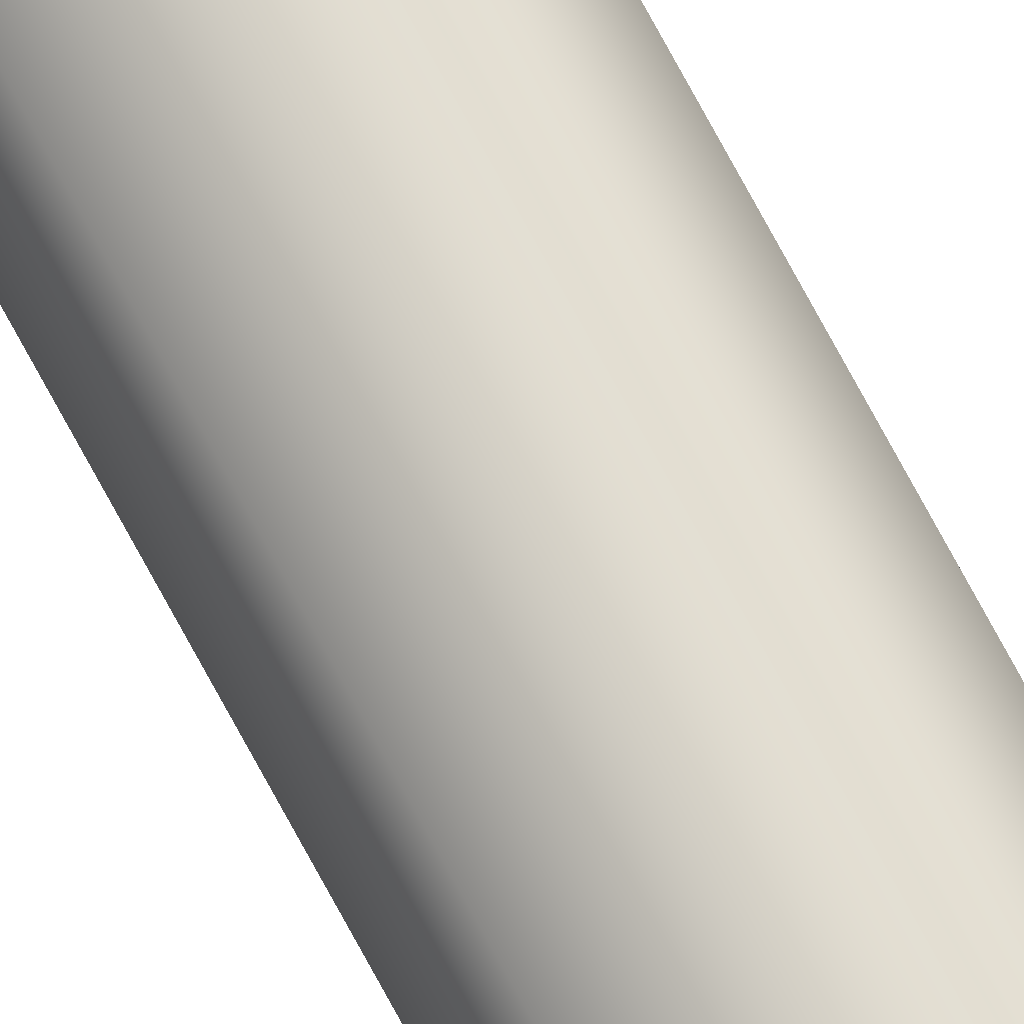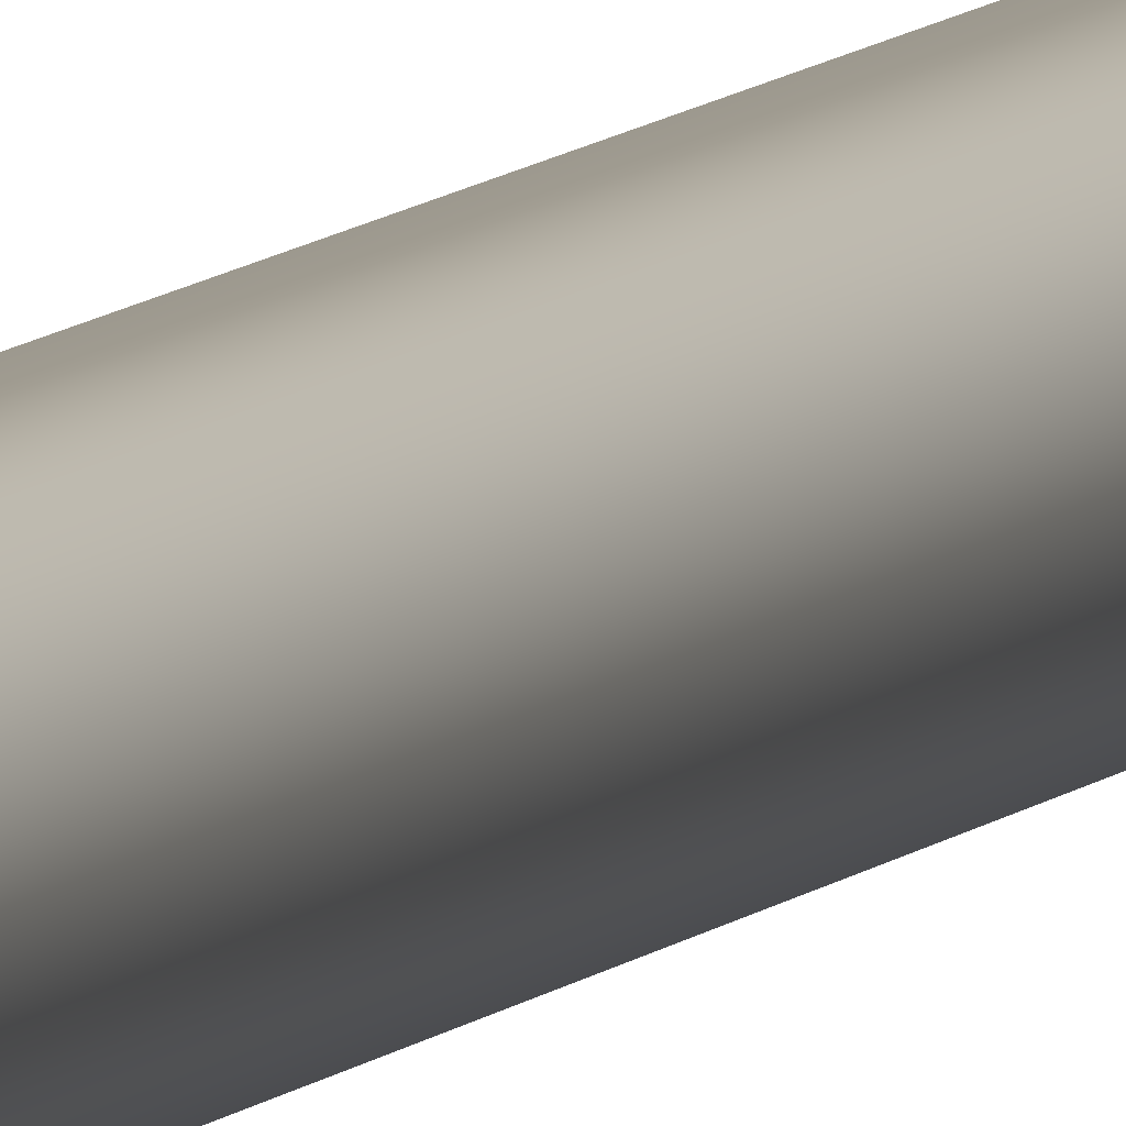
<metadata>
{"format":"obj","ext":"obj","renderer":"f3d","projection":"perspective","resolution":1024,"background":"white","views":[{"elev":73.2,"azim":-28.2,"up":"+Z"},{"elev":4.6,"azim":12.3,"up":"+Z"}]}
</metadata>
<code>
o 305rod.001
v -0.001532 -0.1525 -0.001286
v 0.001879 -0.1525 -0.000684
v -0.002 -0.1525 -0
v 0.001879 -0.1525 0.000684
v -0.001532 -0.1525 0.001286
v 0.001 -0.1525 0.001732
v -0.000347 -0.1525 0.00197
v -0.000347 -0.1525 -0.00197
v 0.001 -0.1525 -0.001732
v -0.002 0.1525 0
v -0.001532 0.1525 -0.001286
v -0.000347 0.1525 -0.00197
v 0.001 0.1525 -0.001732
v 0.001879 0.1525 -0.000684
v 0.001879 0.1525 0.000684
v 0.001 0.1525 0.001732
v -0.000347 0.1525 0.00197
v -0.001532 0.1525 0.001286
f 1 2 3
f 3 2 4
f 3 4 5
f 5 4 6
f 5 6 7
f 8 9 1
f 1 9 2
f 5 10 3
f 3 10 11
f 3 11 1
f 1 11 12
f 1 12 8
f 8 12 13
f 8 13 9
f 9 13 14
f 9 14 2
f 2 14 15
f 2 15 4
f 4 15 16
f 4 16 6
f 6 16 17
f 6 17 7
f 7 17 18
f 7 18 5
f 5 18 10
f 18 15 10
f 10 15 14
f 10 14 11
f 11 14 13
f 11 13 12
f 17 16 18
f 18 16 15

</code>
